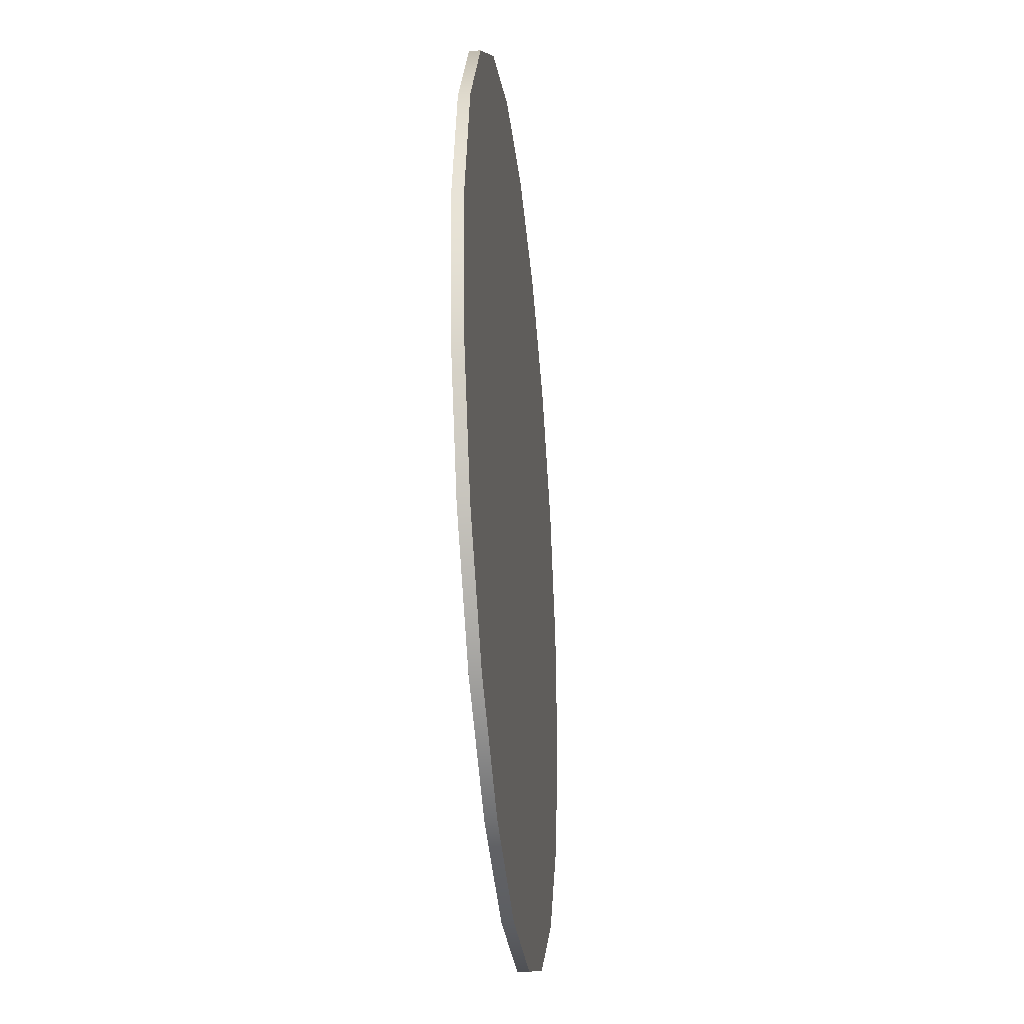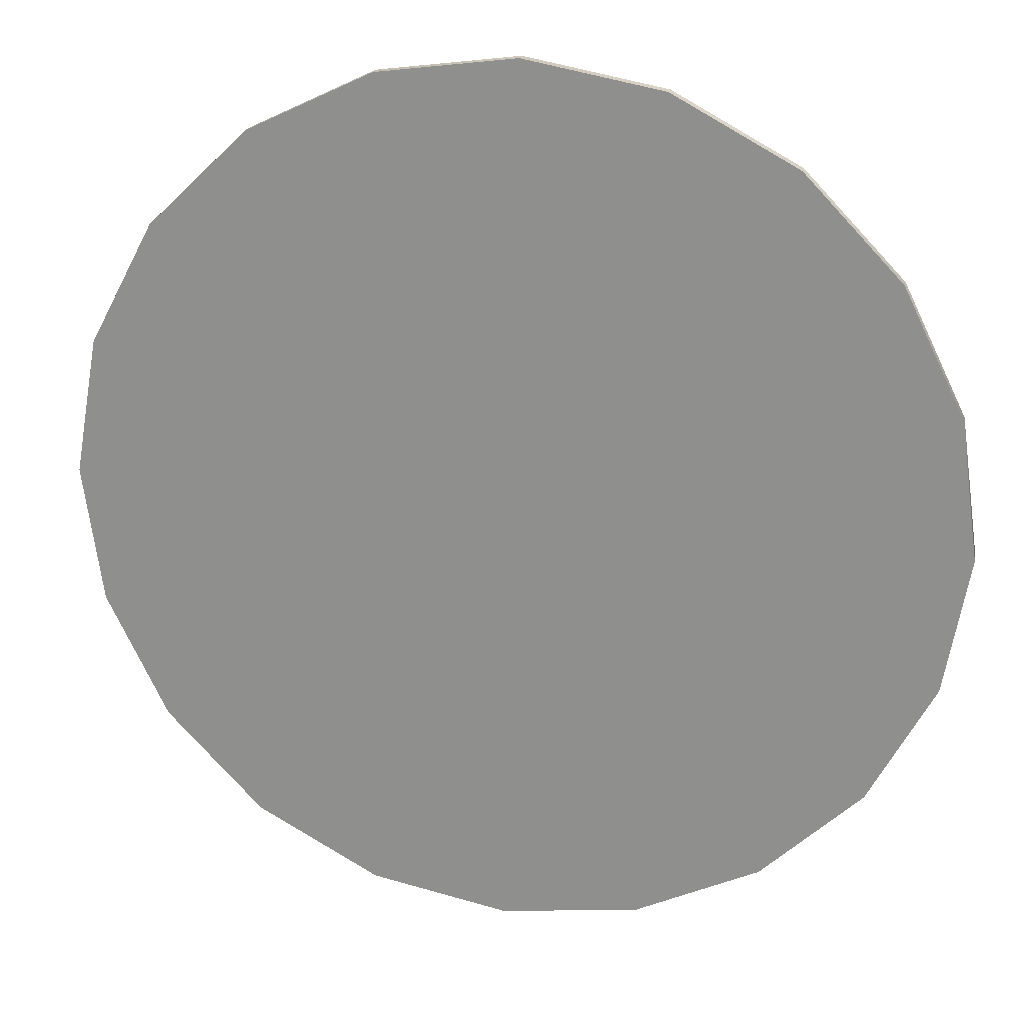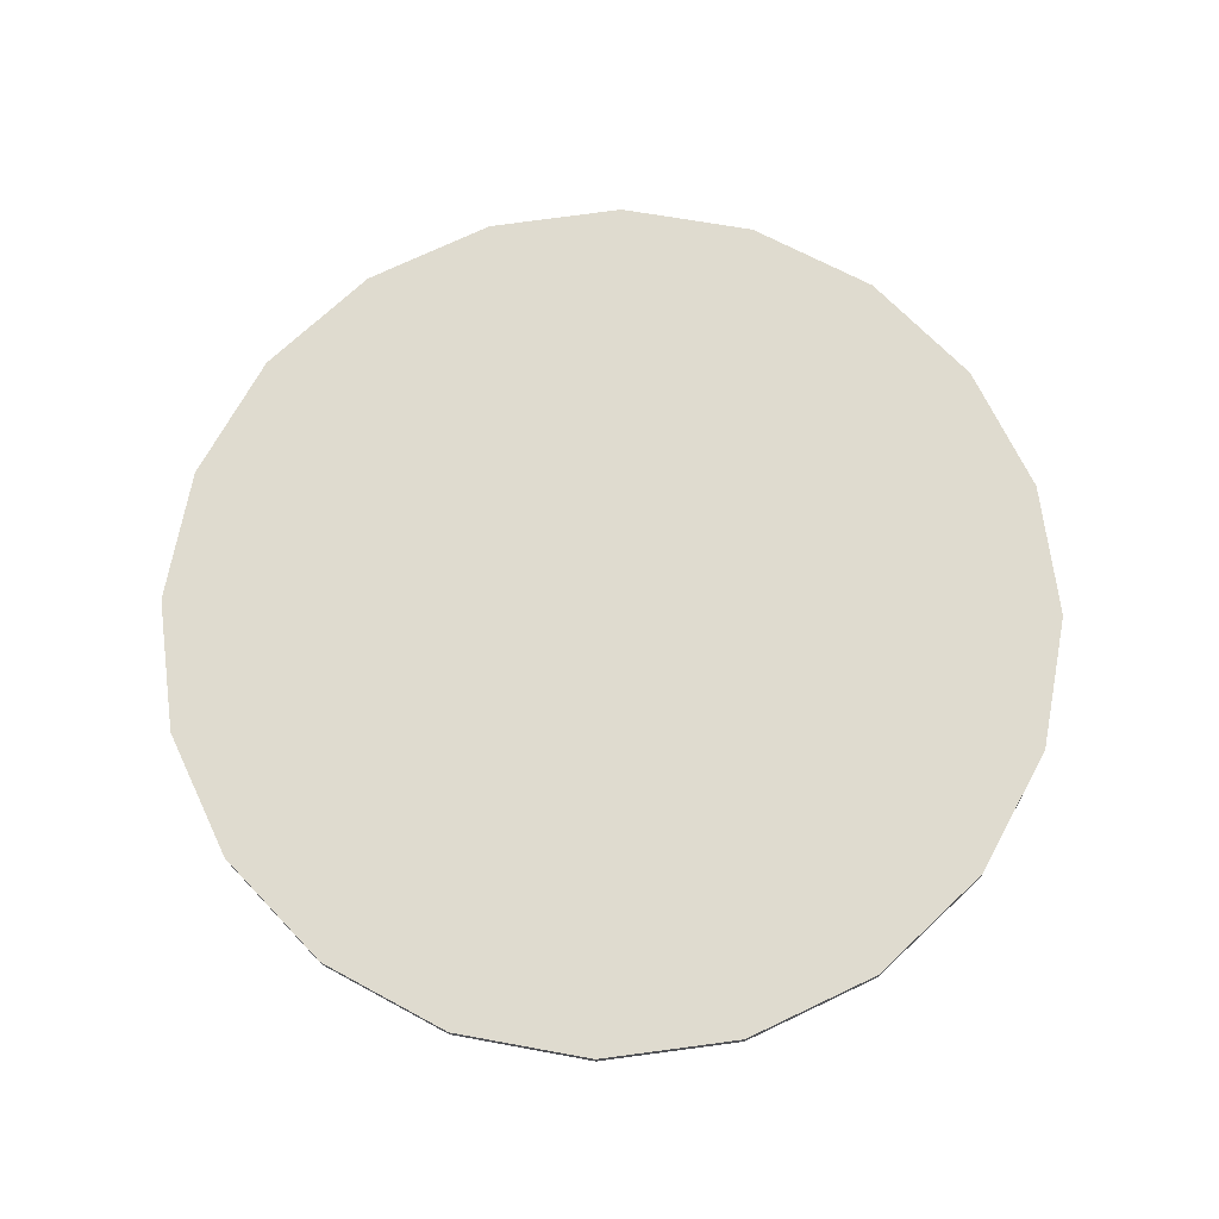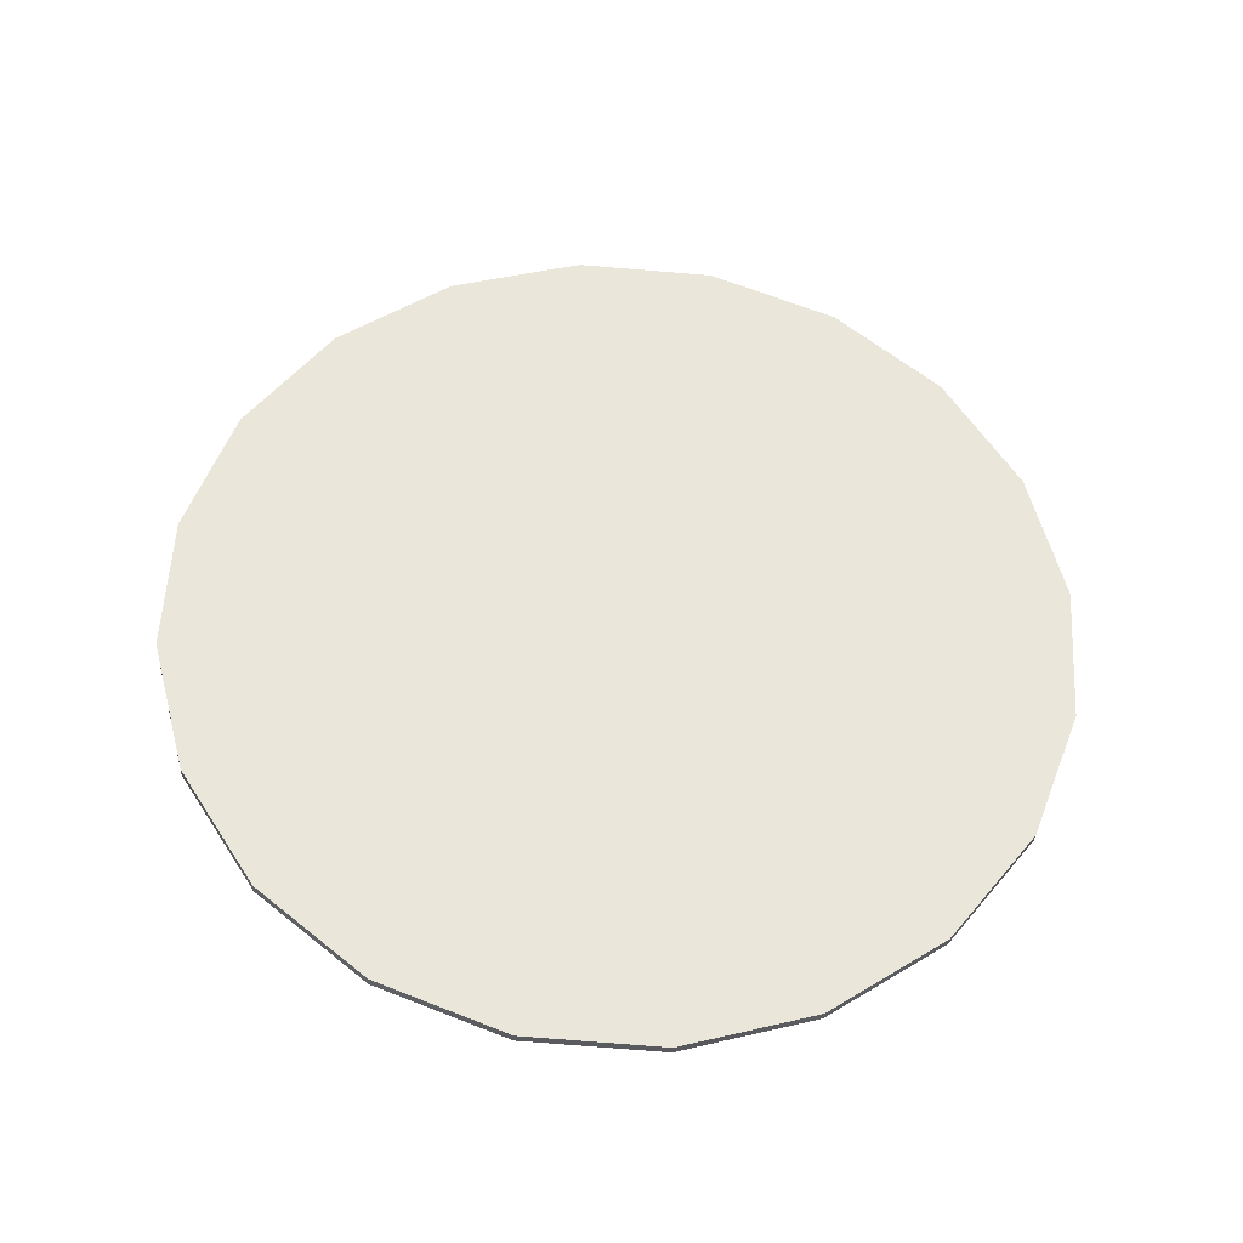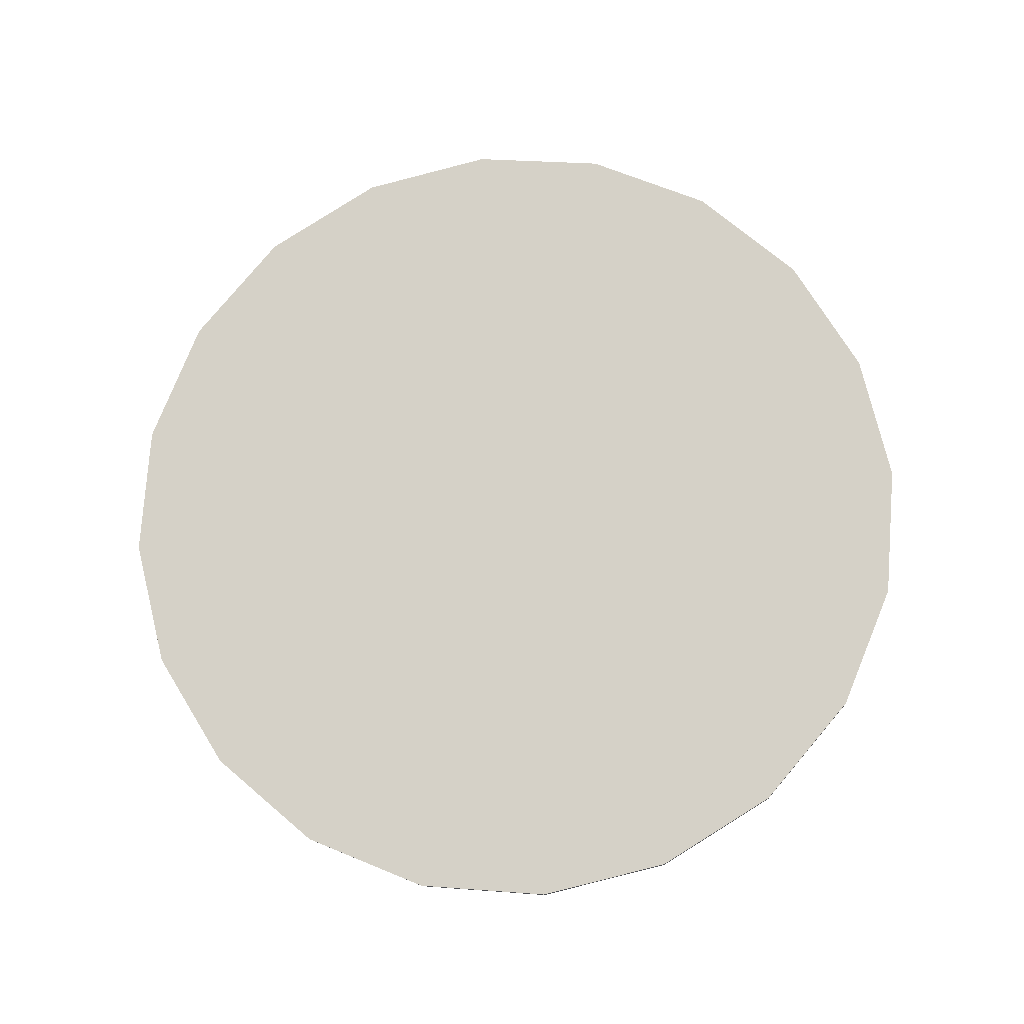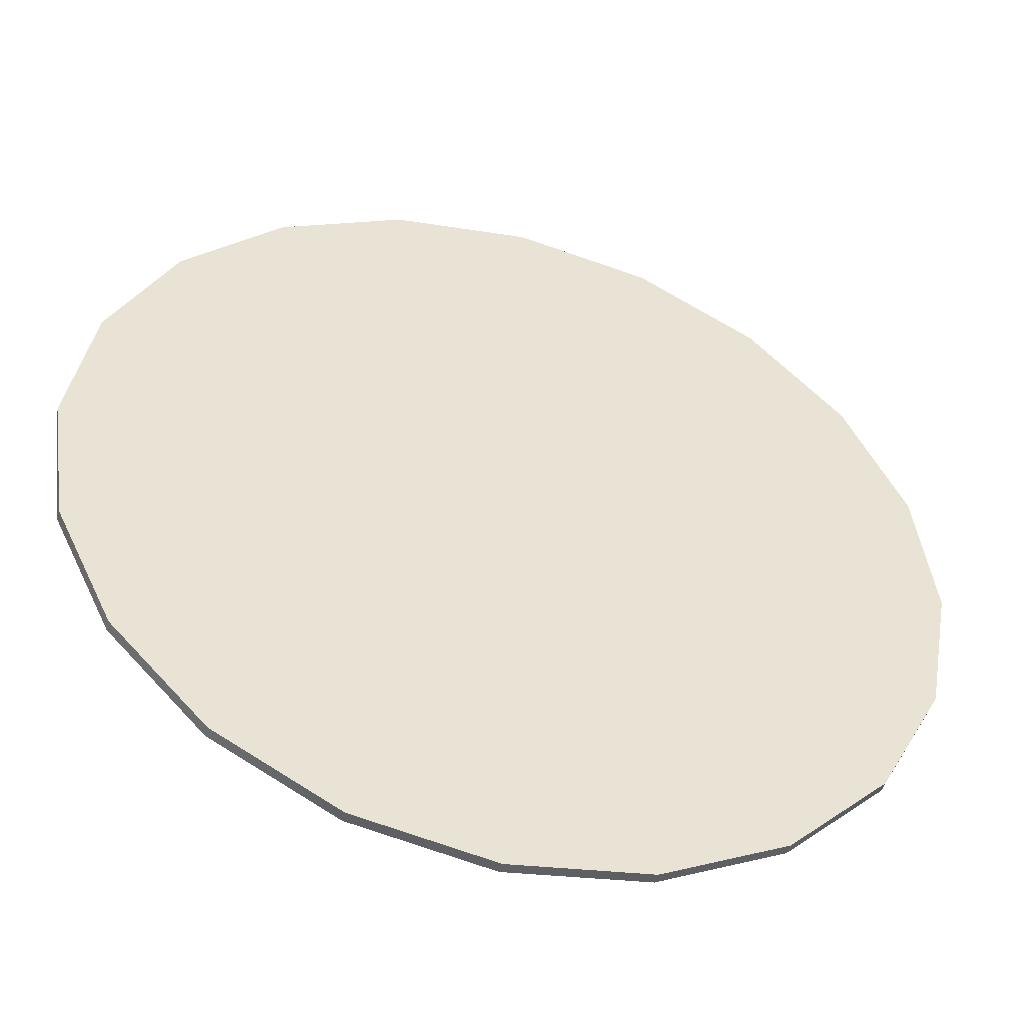
<metadata>
{"format":"obj","ext":"obj","renderer":"f3d","projection":"perspective","resolution":1024,"background":"white","views":[{"elev":17.1,"azim":-86.2,"up":"+Y"},{"elev":26.6,"azim":12.9,"up":"+Y"},{"elev":65.6,"azim":-160.3,"up":"+Z"},{"elev":60.6,"azim":48.3,"up":"+Z"},{"elev":76.3,"azim":-94.7,"up":"+Z"},{"elev":-52.0,"azim":164.3,"up":"+Y"}]}
</metadata>
<code>
g default
v 11.84 25.86 -30.41
v 6.079 37.14 -31.28
v -2.895 46.08 -31.98
v -14.2 51.83 -32.42
v -26.74 53.81 -32.58
v -39.27 51.83 -32.42
v -50.58 46.08 -31.98
v -59.55 37.14 -31.28
v -65.32 25.86 -30.41
v -67.3 13.36 -29.44
v -65.32 0.8671 -28.48
v -59.55 -10.41 -27.6
v -50.58 -19.35 -26.91
v -39.27 -25.1 -26.47
v -26.74 -27.08 -26.31
v -14.2 -25.1 -26.47
v -2.895 -19.35 -26.91
v 6.079 -10.41 -27.6
v 11.84 0.8671 -28.48
v 13.83 13.36 -29.44
v 11.84 25.94 -29.43
v 6.079 37.21 -30.3
v -2.895 46.16 -30.99
v -14.2 51.9 -31.44
v -26.74 53.88 -31.59
v -39.27 51.9 -31.44
v -50.58 46.16 -30.99
v -59.55 37.21 -30.3
v -65.32 25.94 -29.43
v -67.3 13.44 -28.46
v -65.32 0.9434 -27.49
v -59.55 -10.33 -26.62
v -50.58 -19.28 -25.92
v -39.27 -25.02 -25.48
v -26.74 -27 -25.33
v -14.2 -25.02 -25.48
v -2.895 -19.28 -25.92
v 6.079 -10.33 -26.62
v 11.84 0.9435 -27.49
v 13.83 13.44 -28.46
v -26.74 13.36 -29.44
v -26.74 13.44 -28.46
g Circle_Confetti
f 1 2 22 21
f 2 3 23 22
f 3 4 24 23
f 4 5 25 24
f 5 6 26 25
f 6 7 27 26
f 7 8 28 27
f 8 9 29 28
f 9 10 30 29
f 10 11 31 30
f 11 12 32 31
f 12 13 33 32
f 13 14 34 33
f 14 15 35 34
f 15 16 36 35
f 16 17 37 36
f 17 18 38 37
f 18 19 39 38
f 19 20 40 39
f 20 1 21 40
f 2 1 41
f 3 2 41
f 4 3 41
f 5 4 41
f 6 5 41
f 7 6 41
f 8 7 41
f 9 8 41
f 10 9 41
f 11 10 41
f 12 11 41
f 13 12 41
f 14 13 41
f 15 14 41
f 16 15 41
f 17 16 41
f 18 17 41
f 19 18 41
f 20 19 41
f 1 20 41
f 21 22 42
f 22 23 42
f 23 24 42
f 24 25 42
f 25 26 42
f 26 27 42
f 27 28 42
f 28 29 42
f 29 30 42
f 30 31 42
f 31 32 42
f 32 33 42
f 33 34 42
f 34 35 42
f 35 36 42
f 36 37 42
f 37 38 42
f 38 39 42
f 39 40 42
f 40 21 42

</code>
